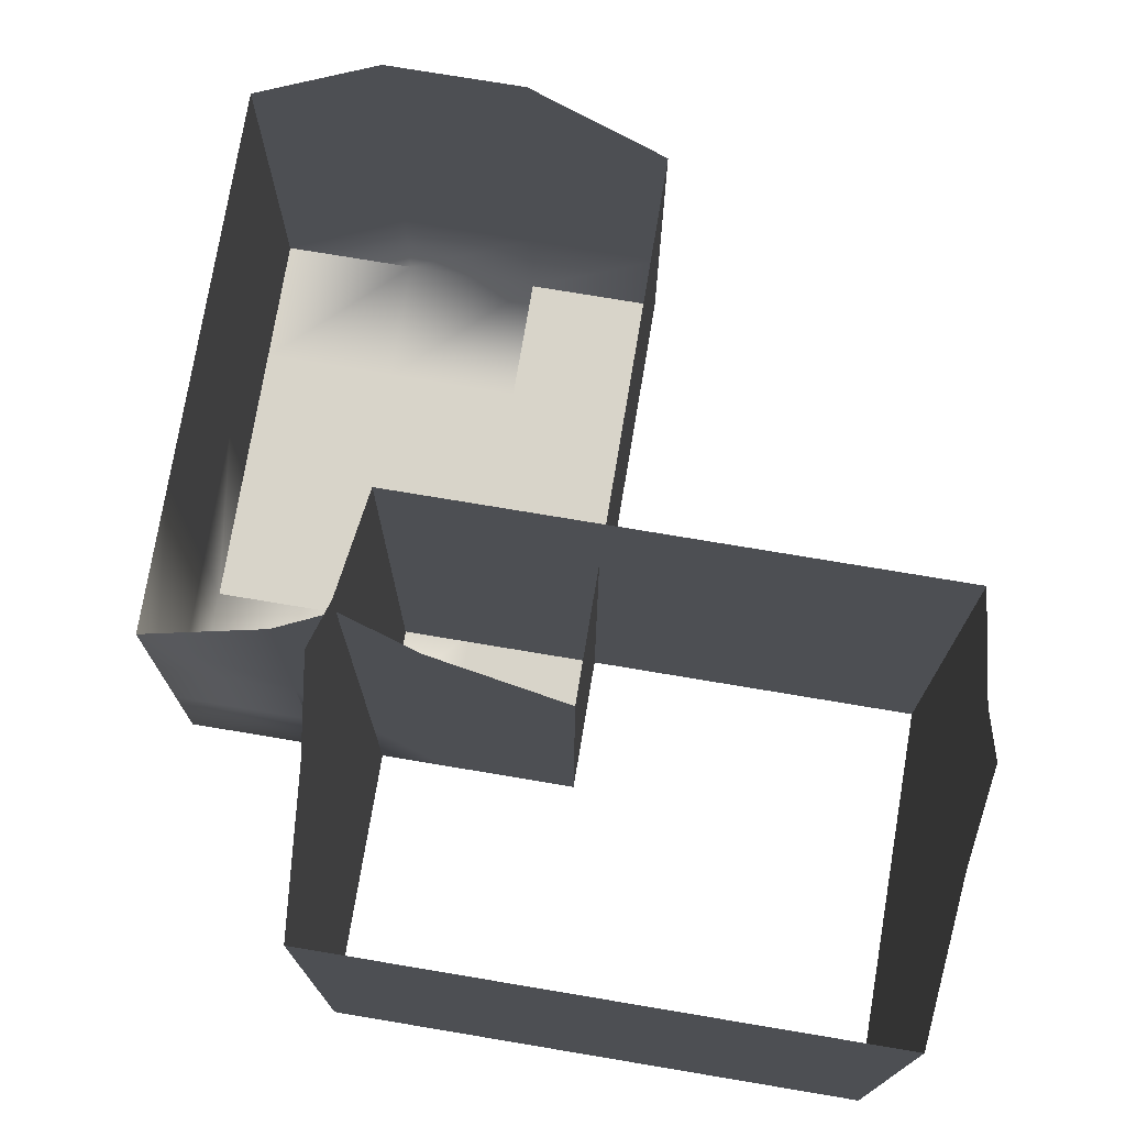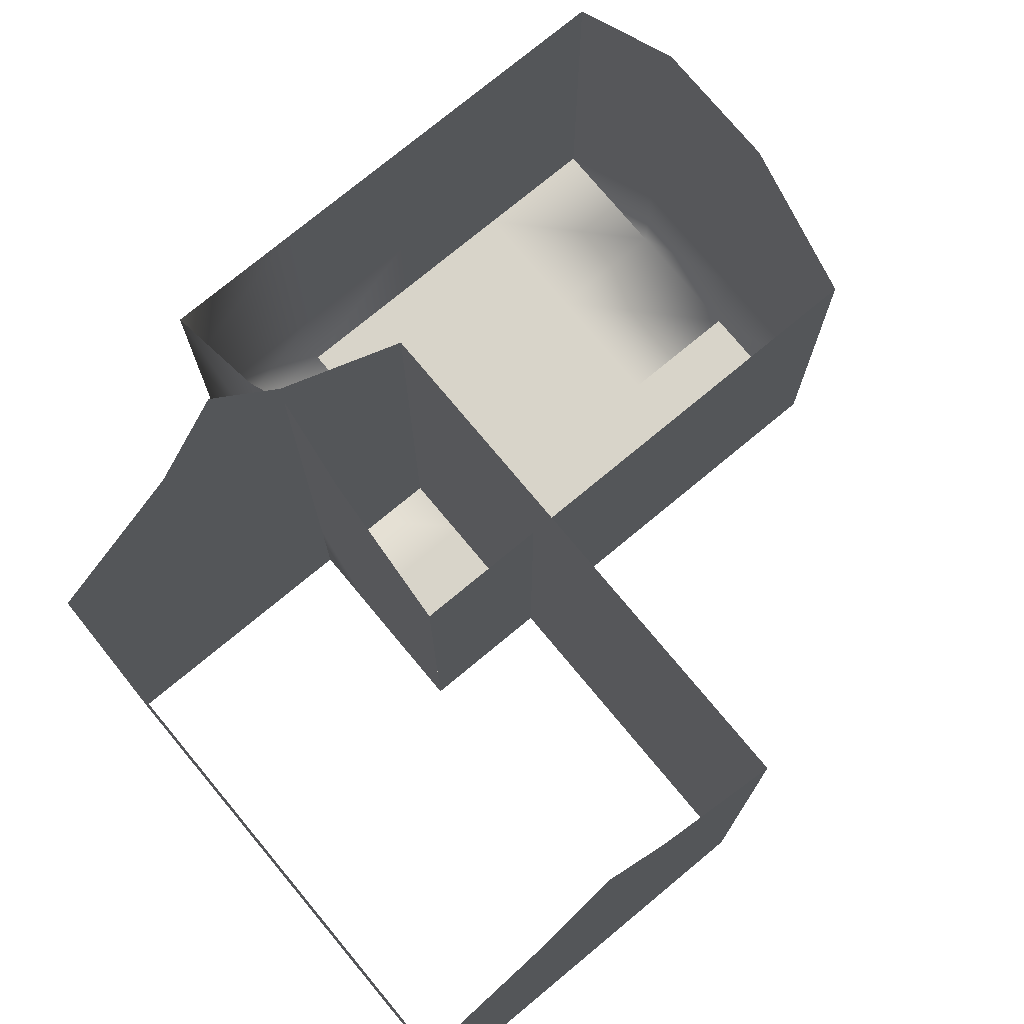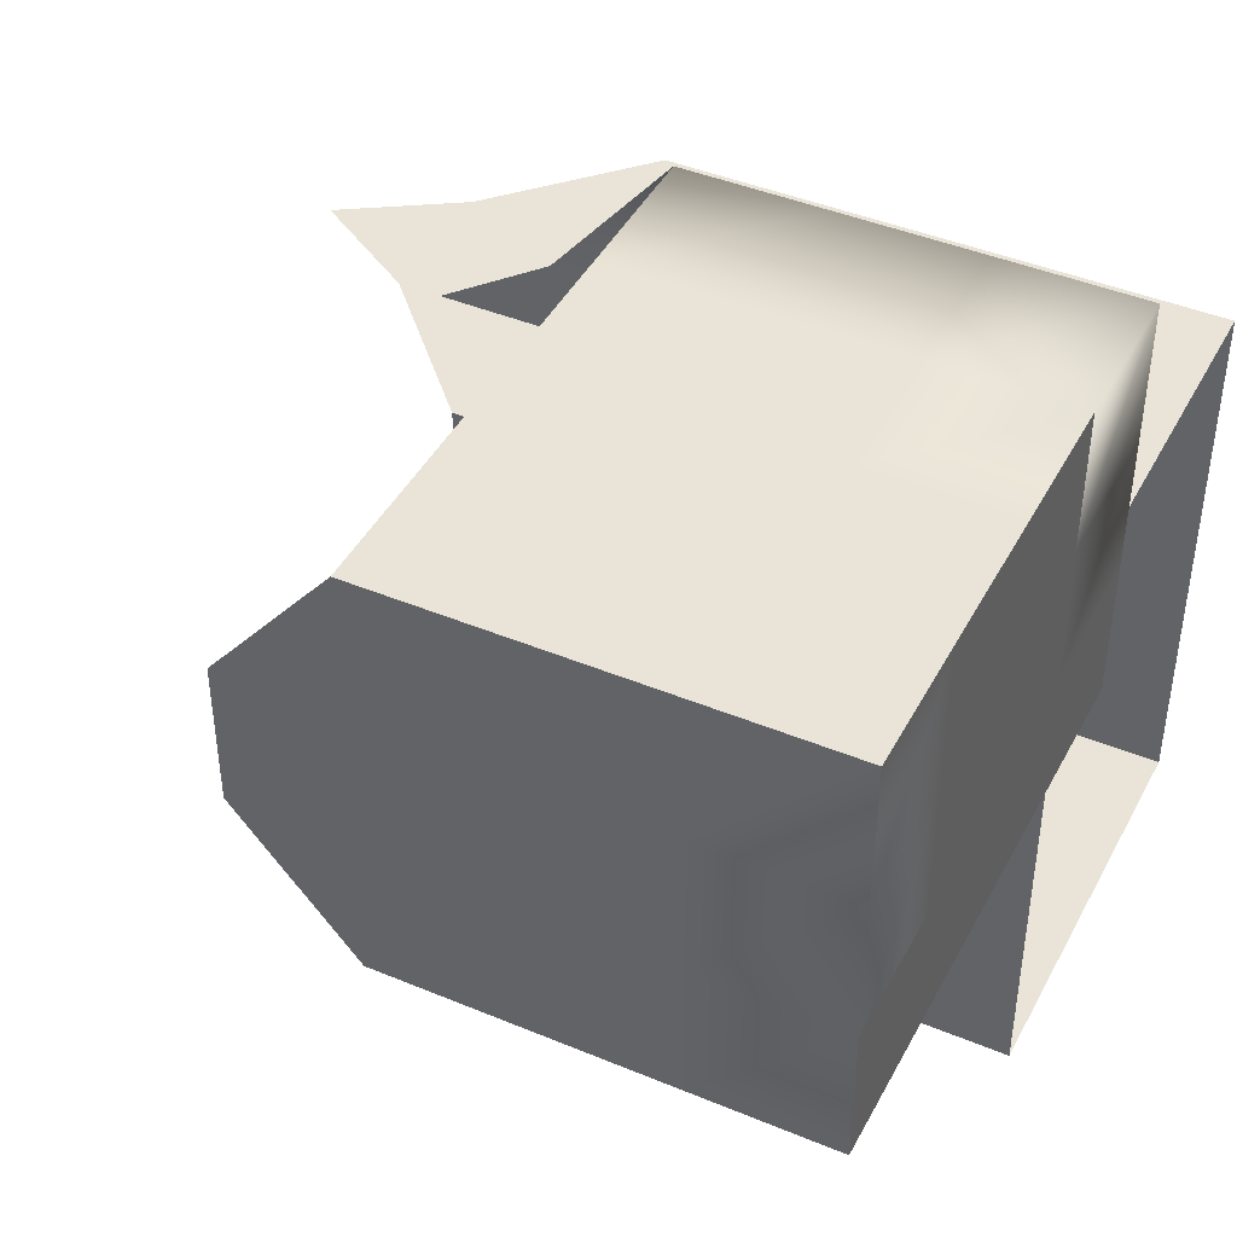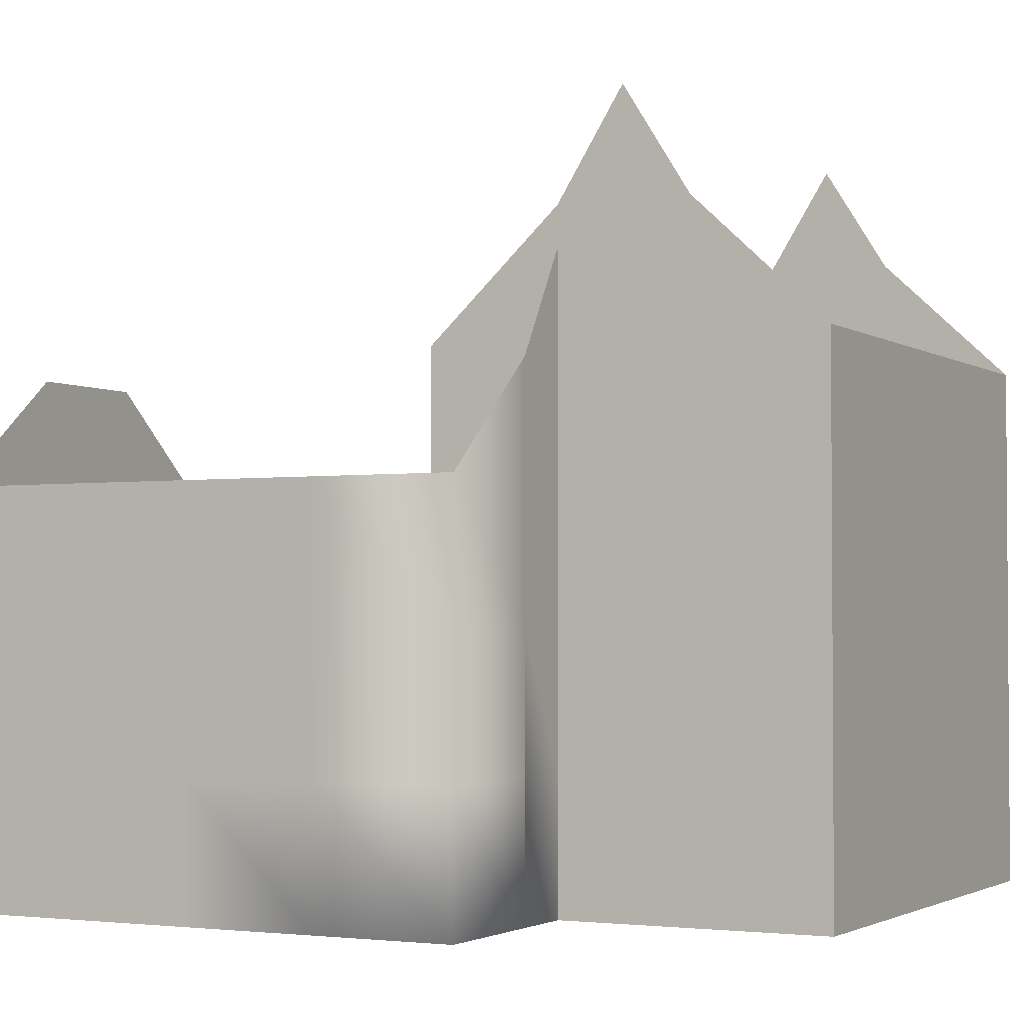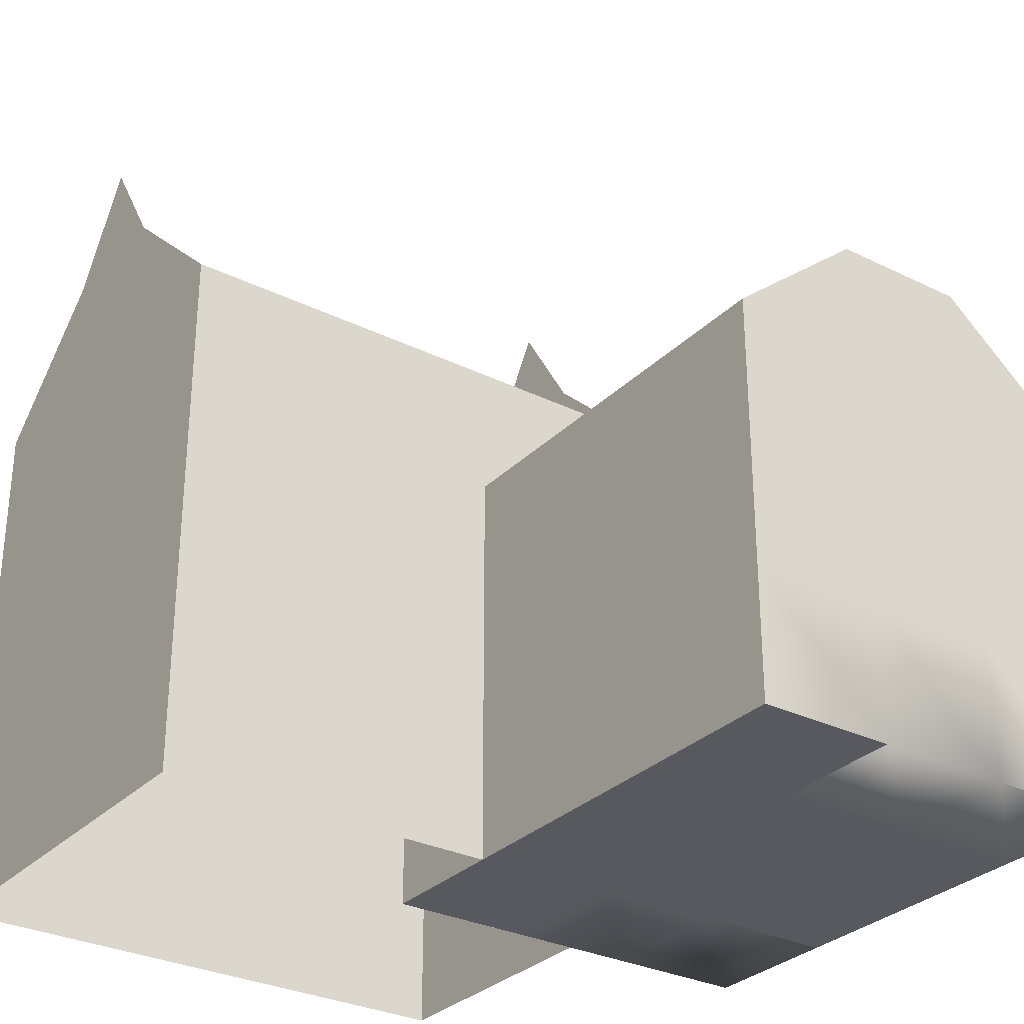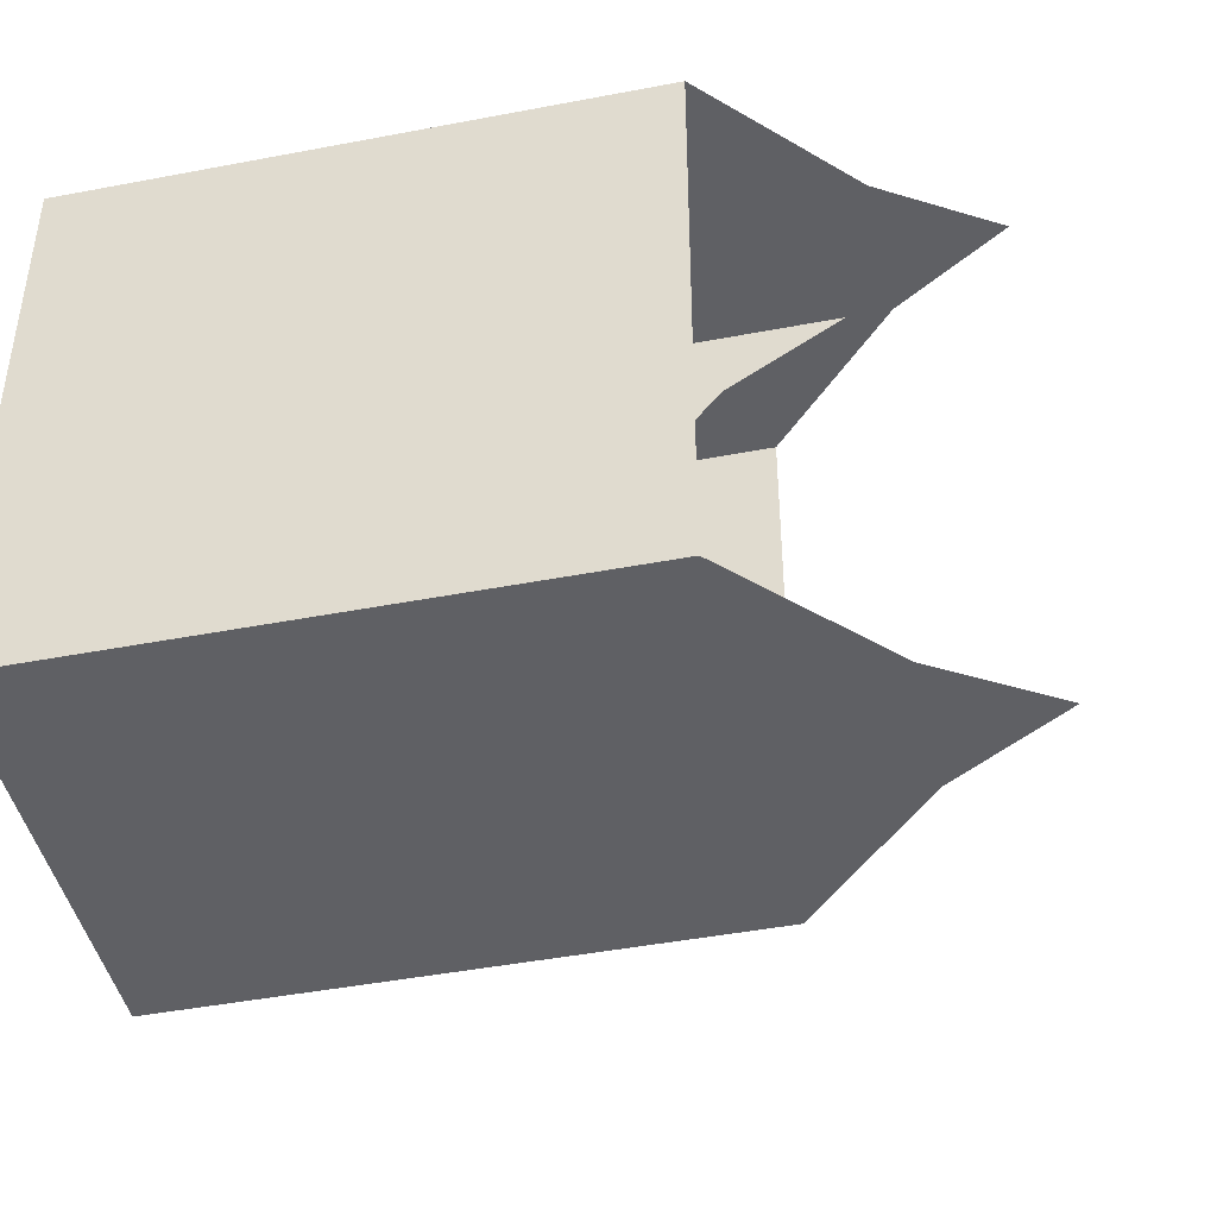
<metadata>
{"format":"obj","ext":"obj","renderer":"f3d","projection":"perspective","resolution":1024,"background":"white","views":[{"elev":75.1,"azim":99.5,"up":"+Y"},{"elev":75.4,"azim":140.3,"up":"+Y"},{"elev":43.1,"azim":-63.7,"up":"+Z"},{"elev":-2.4,"azim":27.3,"up":"+Y"},{"elev":-30.4,"azim":-125.5,"up":"+Y"},{"elev":-44.5,"azim":102.6,"up":"+Z"}]}
</metadata>
<code>
o Box.001
v 1.5 4 2e-06
v 1.5 0 0
v 1.5 2e-06 -4
v 1.5 4 -4
v -1.5 4 2e-06
v -1.5 0 0
v 0.5 4.933 2e-06
v 0.5 4 2e-06
v -0.5 4 2e-06
v -0.5 4.933 2e-06
v -0.5 4.933 -4
v 0 5.733 -4
v 0.5 4.933 -4
v 0.5 2e-06 -4
v -0.5 2e-06 -4
v -1.5 2e-06 -4
v -1.5 4 -4
v 0 5.733 2e-06
f 1 2 3 4
f 5 6 2 1
f 1 7 8
f 9 10 5
f 11 12 13 14 15
f 15 16 17 11
f 13 4 3 14
f 8 7 18 10 9
f 5 17 16 6
o Block_low
v -4.5 -6e-06 0.5
v -3.56 -1.4e-05 0.5
v -3.56 -1.4e-05 1.5
v -4.5 -6e-06 1.5
v -4.5 -6e-06 -1.5
v -3.56 -1.4e-05 -1.5
v -3.56 -1.4e-05 -0.5
v -4.5 -6e-06 -0.5
v -2.56 -1.4e-05 -1.5
v -2.56 -1.4e-05 -0.5
v -1.56 -1.4e-05 -0.5
v -0.5 -6e-06 -0.5
v -0.5 -6e-06 0.5
v -1.56 -1.4e-05 0.5
v -2.56 -1.4e-05 0.5
v -0.5 2 -0.5
v -0.5 3.833 -0.5
v -0.5 4.633 3e-06
v -0.5 3.833 0.5
v -0.5 2 0.5
v -0.5 2 -1.5
v -0.5 3 -1.5
v -4.5 1 -0.5
v -4.5 1 -1.5
v -4.5 2 -0.5
v -4.5 2 -1.5
v -4.5 3.833 -0.5
v -4.5 3 -1.5
v -1.56 -1.4e-05 1.5
v -2.56 -1.4e-05 1.5
v -0.5 -6e-06 -1.5
v -4.5 1 1.5
v -4.5 1 0.5
v -4.5 2 1.5
v -4.5 2 0.5
v -4.5 3 1.5
v -4.5 3.833 0.5
v -3.56 1 1.5
v -3.56 2 1.5
v -3.56 3 1.5
v -2.56 1 1.5
v -2.56 2 1.5
v -2.56 3 1.5
v -1.56 1 1.5
v -1.56 2 1.5
v -1.56 3 1.5
v -1.56 -1.4e-05 -1.5
v -0.5 1 0.5
v -1.56 1 -1.5
v -0.5 1 -1.5
v -1.56 2 -1.5
v -1.56 3 -1.5
v -2.56 1 -1.5
v -2.56 2 -1.5
v -2.56 3 -1.5
v -3.56 1 -1.5
v -3.56 2 -1.5
v -3.56 3 -1.5
v -0.5 -6e-06 1.5
v -0.4999 2 1.5
v -0.4999 3 1.5
v -0.4999 1 1.5
f 19 20 21 22
f 23 24 25 26
f 24 27 28 25
f 29 30 31 32
f 28 29 32 33
f 34 35 36 37 38
f 25 28 33 20
f 26 25 20 19
f 39 40 35 34
f 26 41 42 23
f 41 43 44 42
f 43 45 46 44
f 33 32 47 48
f 20 33 48 21
f 34 30 49 39
f 22 50 51 19
f 50 52 53 51
f 52 54 55 53
f 21 56 50 22
f 56 57 52 50
f 57 58 54 52
f 48 59 56 21
f 59 60 57 56
f 60 61 58 57
f 47 62 59 48
f 62 63 60 59
f 63 64 61 60
f 27 65 29 28
f 65 49 30 29
f 38 66 31 30 34
f 65 67 68 49
f 67 69 39 68
f 69 70 40 39
f 27 71 67 65
f 71 72 69 67
f 72 73 70 69
f 24 74 71 27
f 74 75 72 71
f 75 76 73 72
f 23 42 74 24
f 42 44 75 74
f 44 46 76 75
f 32 31 77 47
f 64 63 78 79
f 63 62 80 78
f 62 47 77 80
f 78 80 66 38
f 79 78 38 37
f 31 66 80 77
f 41 26 19 51
f 53 43 41 51
f 45 43 53 55

</code>
